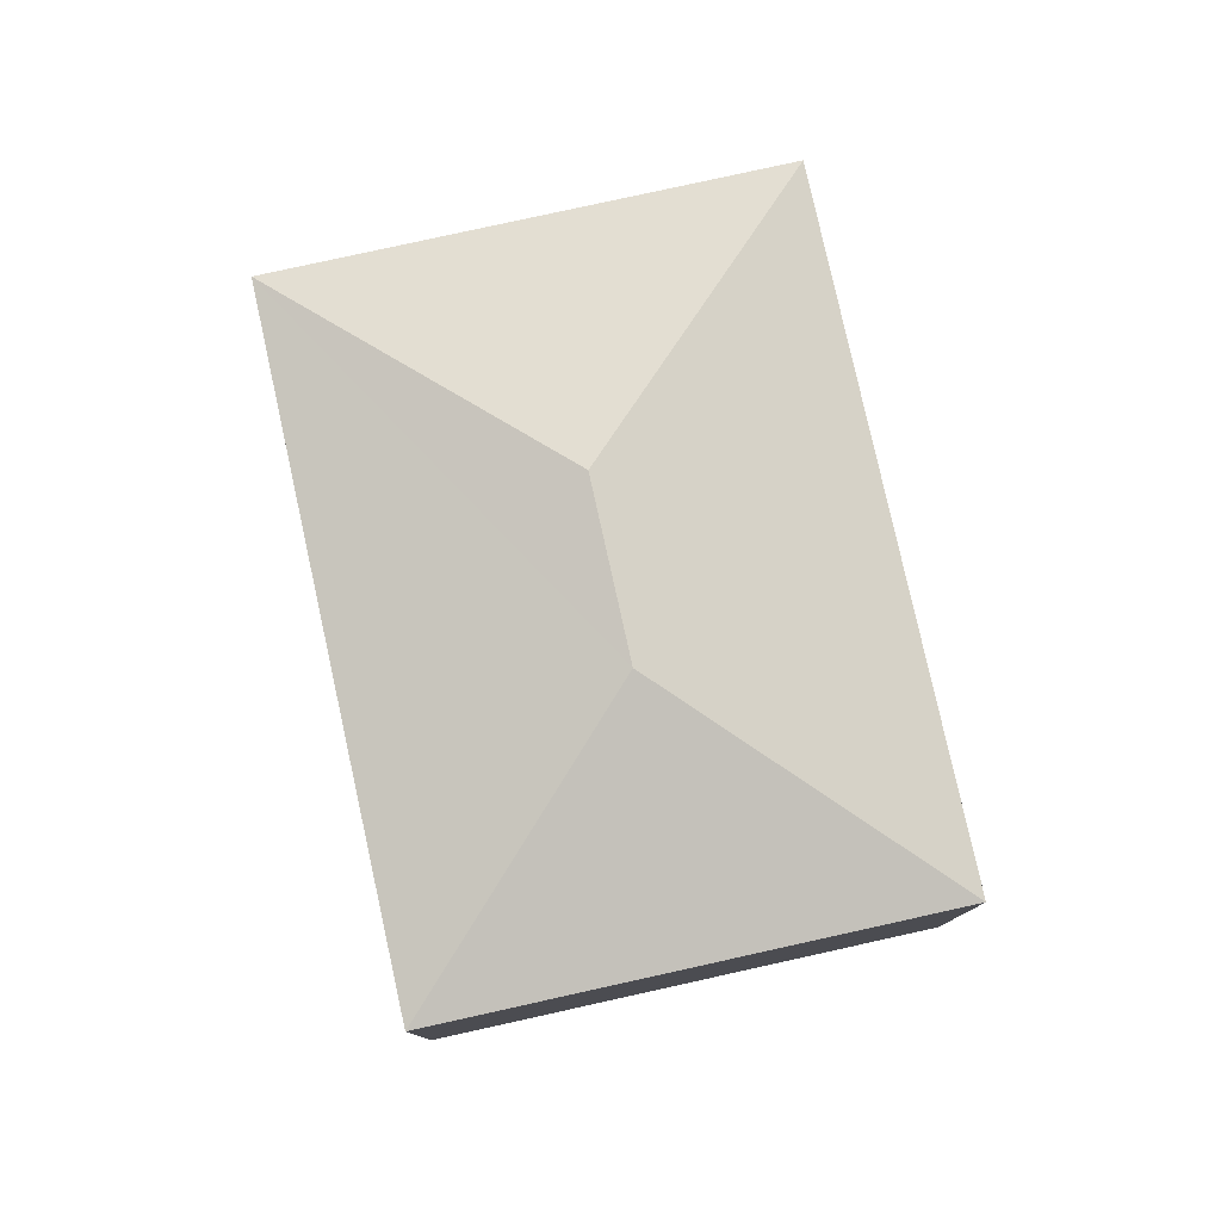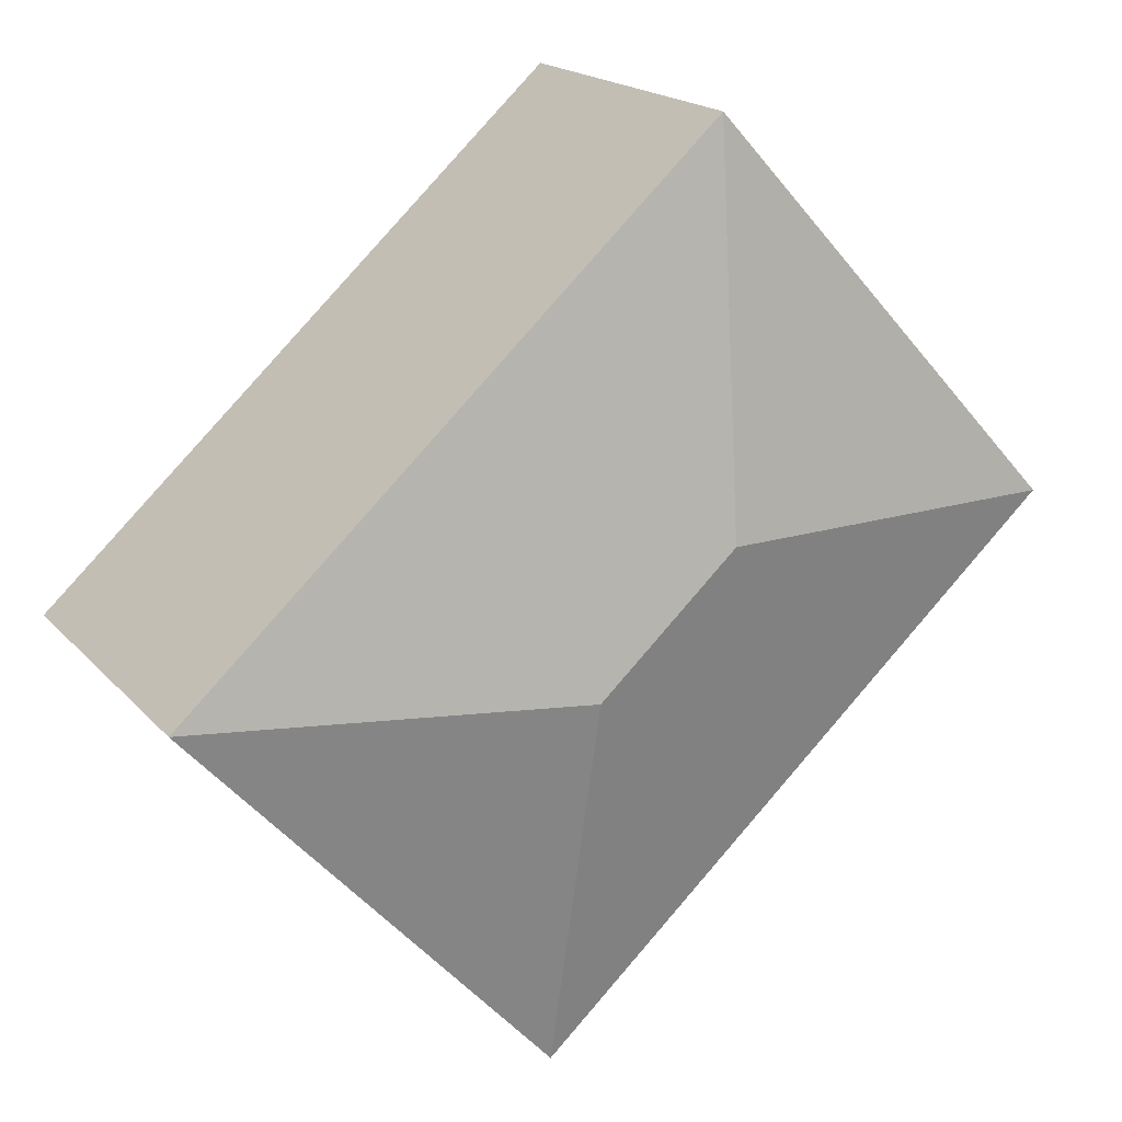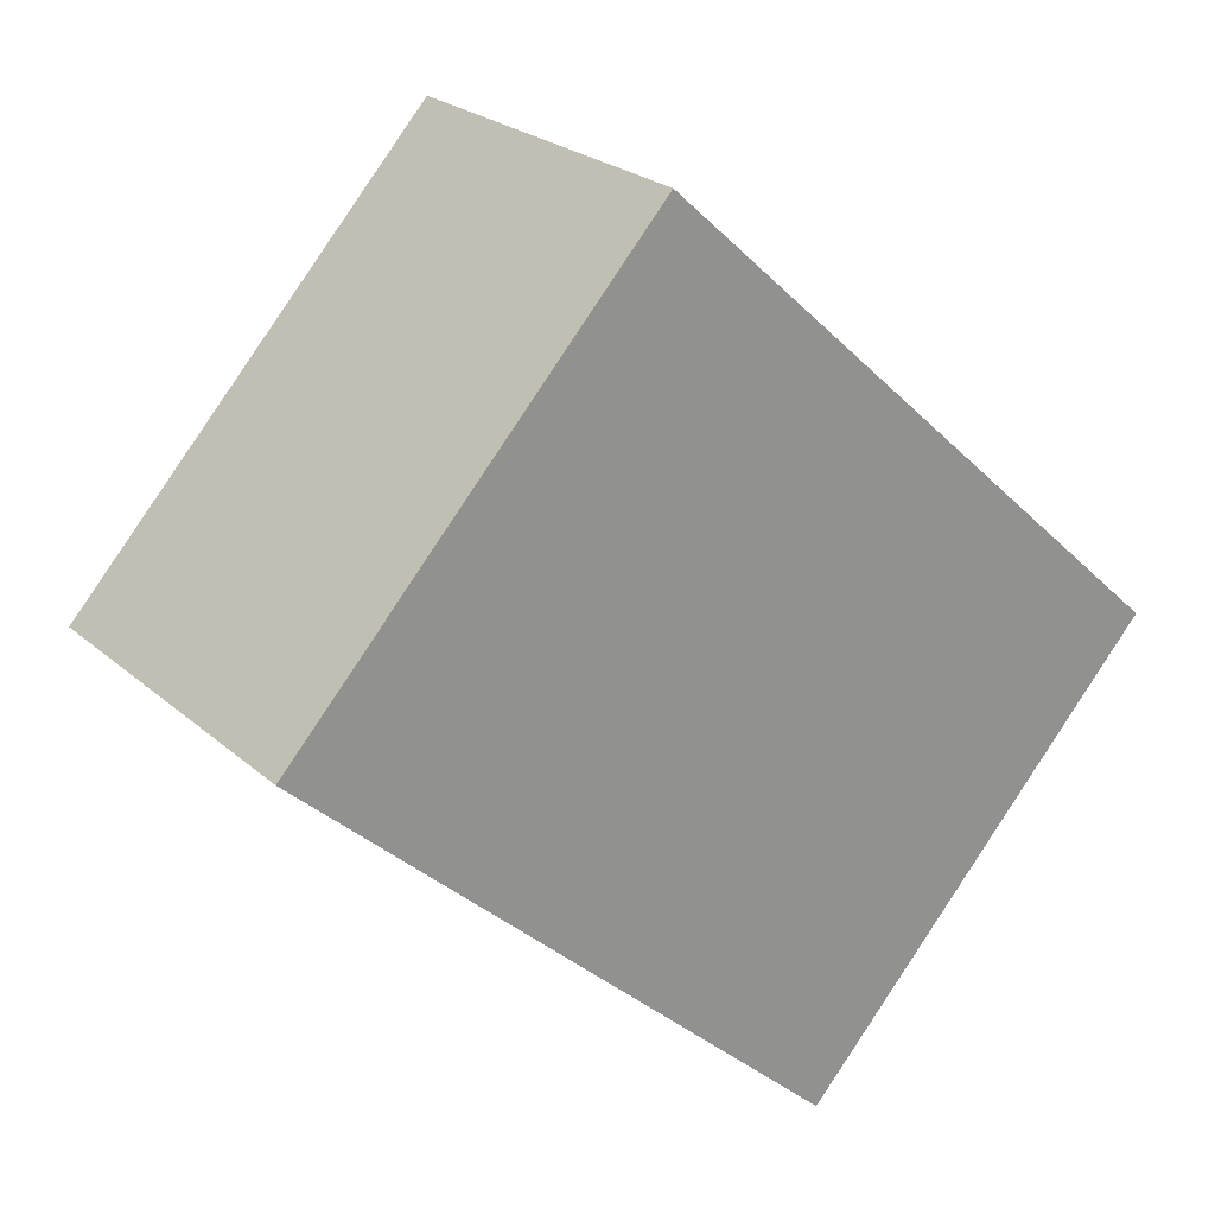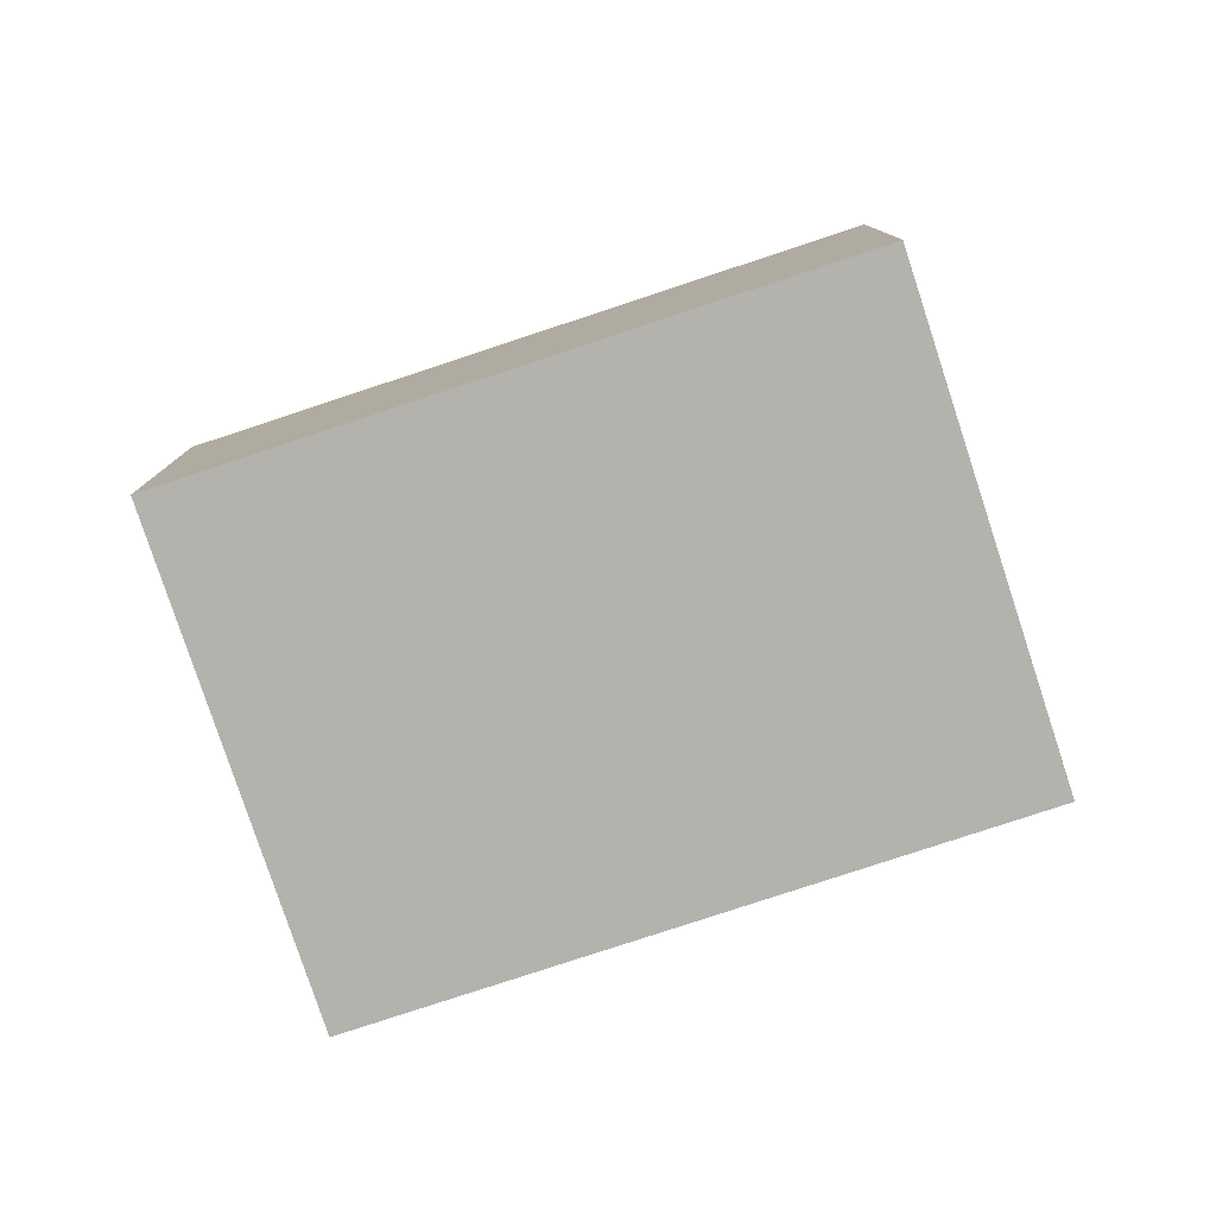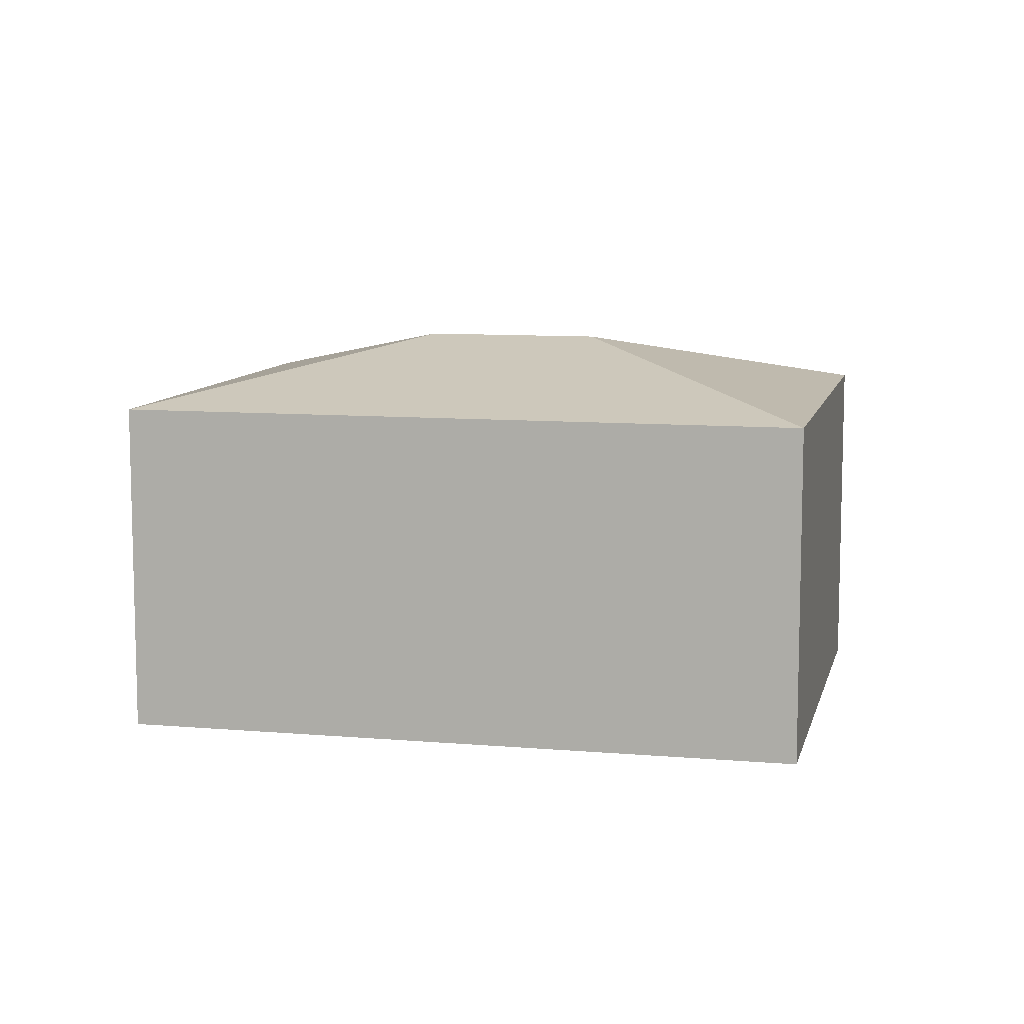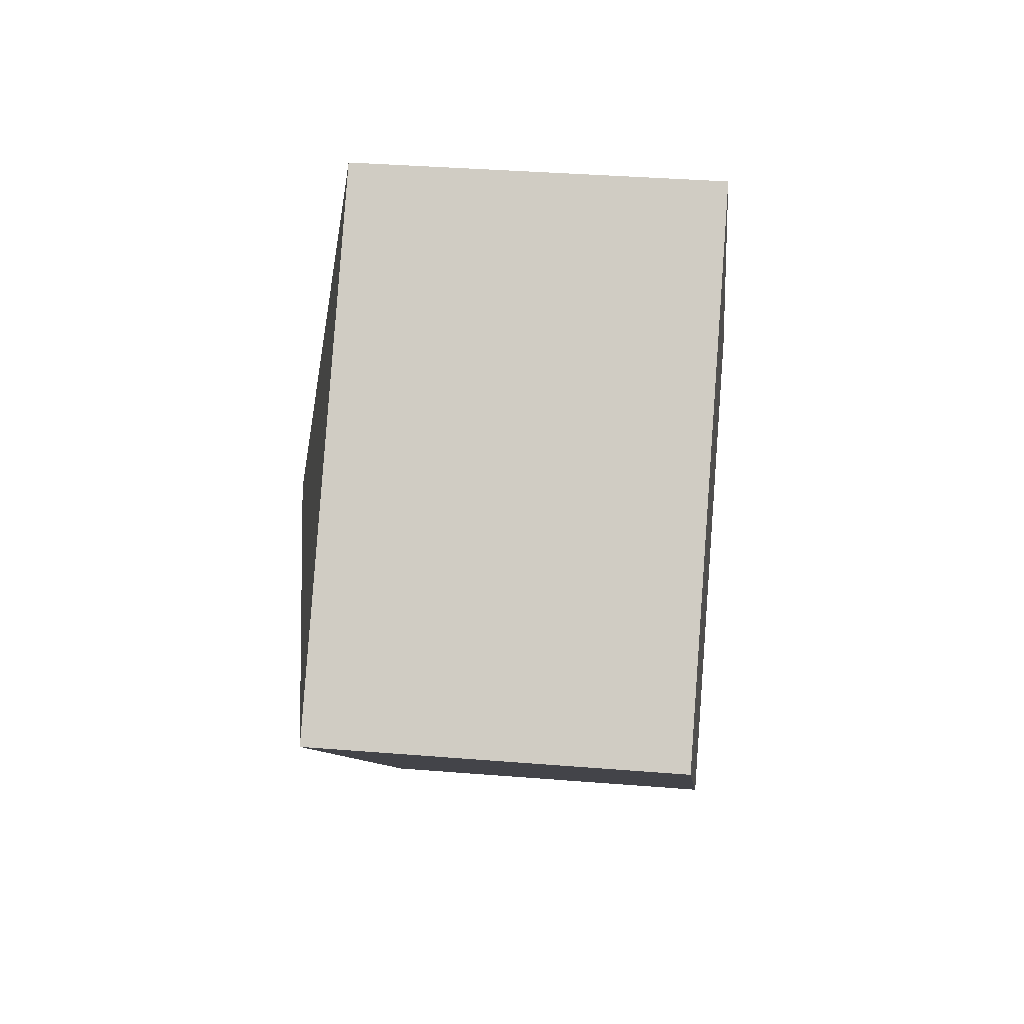
<metadata>
{"format":"obj","ext":"obj","renderer":"f3d","projection":"perspective","resolution":1024,"background":"white","views":[{"elev":79.4,"azim":120.0,"up":"+Y"},{"elev":18.3,"azim":152.3,"up":"+Z"},{"elev":24.0,"azim":-35.3,"up":"+Z"},{"elev":-79.4,"azim":-119.3,"up":"+Y"},{"elev":9.4,"azim":55.3,"up":"+Y"},{"elev":35.1,"azim":-83.8,"up":"+Z"}]}
</metadata>
<code>
v  5.042 4.035 -1.063
v  3.536 3.402 3.865
v  8.743 3.402 -0.898
v  3.701 4.035 0.165
v  0 3.402 2.083e-16
v  5.207 3.402 -4.763
v  0 0 0
v  3.536 -2.367e-16 3.865
v  8.743 5.499e-17 -0.898
v  5.207 2.917e-16 -4.763
g defaultobject
f 1 2 3
f 2 1 4
f 4 5 2
f 1 3 6
f 4 6 5
f 6 4 1
f 7 2 5
f 2 7 8
f 8 3 2
f 3 8 9
f 9 6 3
f 6 9 10
f 10 5 6
f 5 10 7
f 10 8 7
f 8 10 9

</code>
